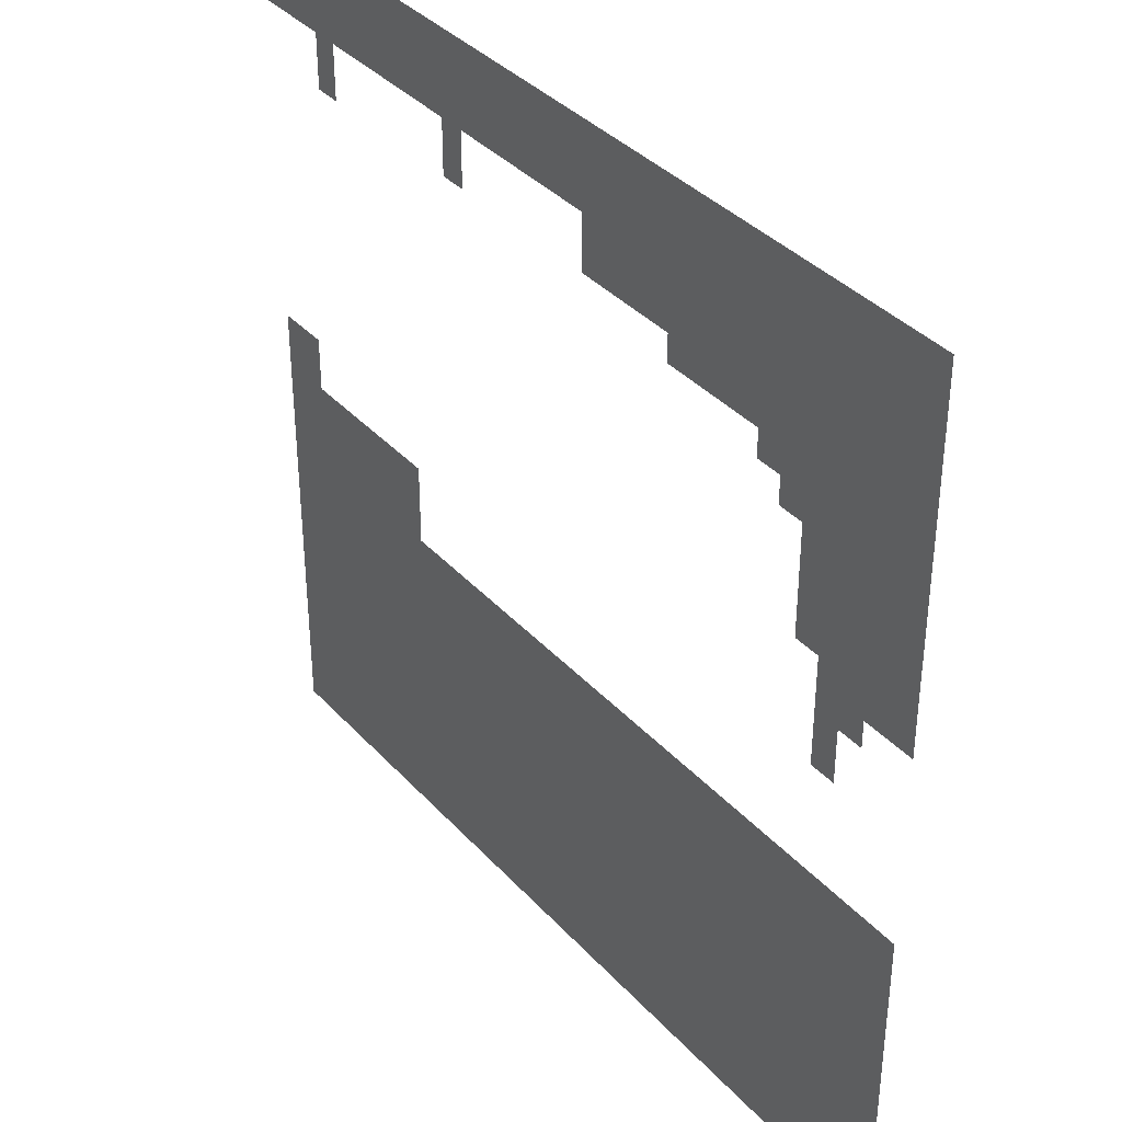
<metadata>
{"format":"obj","ext":"obj","renderer":"f3d","projection":"perspective","resolution":1024,"background":"white","views":[{"elev":37.1,"azim":53.5,"up":"+Y"}]}
</metadata>
<code>
o 02_Chunk_1_2
v 0 0 -1e-06
v -32 0 2e-06
v 0 32 -2e-06
v -32 32 1e-06
v -16 0 1e-06
v -32 16 1e-06
v -16 32 -1e-06
v 0 8 -1e-06
v -24 0 1e-06
v -8 32 -1e-06
v 0 24 -2e-06
v -8 0 0
v -32 8 2e-06
v -24 32 0
v -16 8 0
v -24 8 1e-06
v -8 8 -0
v 0 4 -1e-06
v -28 0 2e-06
v -4 32 -2e-06
v 0 20 -2e-06
v -12 0 0
v -32 12 2e-06
v -20 32 -0
v -16 12 0
v -4 16 -1e-06
v 0 12 -1e-06
v -20 0 1e-06
v -12 32 -1e-06
v 0 28 -2e-06
v -4 0 -0
v -32 4 2e-06
v -28 32 0
v -16 4 1e-06
v -24 12 1e-06
v -24 4 1e-06
v -20 8 1e-06
v -28 8 1e-06
v -8 12 -1e-06
v -8 4 -0
v -4 8 -1e-06
v -12 8 0
v -8 28 -1e-06
v -4 24 -1e-06
v -4 20 -1e-06
v -4 28 -2e-06
v -12 4 0
v -4 4 -1e-06
v -4 12 -1e-06
v -28 4 2e-06
v -20 4 1e-06
v -20 12 1e-06
v -28 12 1e-06
v -12 12 -0
v -12 28 -1e-06
v -28 28 1e-06
v 0 2 -1e-06
v -30 0 2e-06
v -32 30 1e-06
v -2 32 -2e-06
v -14 0 1e-06
v -32 14 1e-06
v -18 32 -1e-06
v -16 30 -1e-06
v 0 10 -1e-06
v -22 0 1e-06
v -10 32 -1e-06
v 0 26 -2e-06
v -6 0 -0
v -32 6 2e-06
v -26 32 0
v -16 6 0
v -24 14 1e-06
v -24 6 1e-06
v -18 8 1e-06
v -26 8 1e-06
v -8 6 -0
v -2 8 -1e-06
v -10 8 -0
v -8 30 -1e-06
v -2 24 -2e-06
v -24 30 0
v 0 6 -1e-06
v -26 0 2e-06
v -6 32 -2e-06
v 0 22 -2e-06
v -10 0 0
v -32 10 2e-06
v -22 32 -0
v -16 10 0
v -18 0 1e-06
v -14 32 -1e-06
v 0 30 -2e-06
v -2 0 -1e-06
v -32 2 2e-06
v -30 32 1e-06
v -16 2 1e-06
v -30 16 1e-06
v -24 10 1e-06
v -24 2 1e-06
v -22 8 1e-06
v -30 8 2e-06
v -8 10 -0
v -8 2 -0
v -6 8 -1e-06
v -14 8 0
v -8 26 -1e-06
v -6 24 -1e-06
v -20 30 -0
v -22 28 0
v -4 22 -1e-06
v -4 18 -1e-06
v -2 20 -1e-06
v -4 30 -2e-06
v -4 26 -1e-06
v -2 28 -2e-06
v -6 28 -1e-06
v -12 6 0
v -12 2 0
v -10 4 0
v -14 4 0
v -4 6 -1e-06
v -4 2 -0
v -2 4 -1e-06
v -6 4 -0
v -4 10 -1e-06
v -2 12 -1e-06
v -6 12 -1e-06
v -28 6 1e-06
v -28 2 2e-06
v -26 4 1e-06
v -30 4 2e-06
v -20 6 1e-06
v -20 2 1e-06
v -18 4 1e-06
v -22 4 1e-06
v -20 10 1e-06
v -18 12 0
v -22 12 1e-06
v -28 14 1e-06
v -28 10 1e-06
v -26 12 1e-06
v -30 12 1e-06
v -12 10 -0
v -10 12 -0
v -14 12 0
v -12 30 -1e-06
v -10 28 -1e-06
v -14 28 -1e-06
v -28 30 0
v -26 30 0
v -10 26 -1e-06
v -10 30 -1e-06
v -14 10 0
v -10 10 -0
v -30 10 1e-06
v -26 10 1e-06
v -26 14 1e-06
v -22 10 1e-06
v -18 10 0
v -22 2 1e-06
v -18 2 1e-06
v -18 6 1e-06
v -30 2 2e-06
v -26 2 1e-06
v -26 6 1e-06
v -6 10 -1e-06
v -2 10 -1e-06
v -6 2 -0
v -2 2 -1e-06
v -2 6 -1e-06
v -14 2 0
v -10 2 0
v -10 6 -0
v -6 26 -1e-06
v -2 26 -2e-06
v -2 30 -2e-06
v -2 18 -1e-06
v -2 22 -1e-06
v -18 30 -0
v -22 30 -0
v -6 30 -1e-06
v -14 6 0
v -6 6 -0
v -30 6 2e-06
v -22 6 1e-06
v -30 14 1e-06
v -14 30 -1e-06
v -30 30 1e-06
v 0 1 -1e-06
v -31 0 2e-06
v -32 31 1e-06
v -1 32 -2e-06
v -15 0 1e-06
v -32 15 1e-06
v -17 32 -1e-06
v -16 31 -1e-06
v 0 9 -1e-06
v -23 0 1e-06
v -9 32 -1e-06
v 0 25 -2e-06
v -7 0 -0
v -32 7 2e-06
v -25 32 0
v -16 7 0
v -24 15 1e-06
v -24 7 1e-06
v -17 8 0
v -25 8 1e-06
v -8 7 -0
v -1 8 -1e-06
v -9 8 -0
v -8 31 -1e-06
v -1 24 -2e-06
v -24 31 0
v 0 5 -1e-06
v -27 0 2e-06
v -5 32 -2e-06
v 0 21 -2e-06
v -11 0 0
v -32 11 2e-06
v -21 32 -0
v -16 11 0
v -19 0 1e-06
v -13 32 -1e-06
v 0 29 -2e-06
v -3 0 -0
v -32 3 2e-06
v -29 32 0
v -16 3 1e-06
v -24 11 1e-06
v -24 3 1e-06
v -21 8 1e-06
v -29 8 1e-06
v -8 11 -0
v -8 3 -0
v -5 8 -1e-06
v -13 8 0
v -8 27 -1e-06
v -5 24 -1e-06
v -20 31 -0
v -21 28 -0
v -4 23 -1e-06
v -4 19 -1e-06
v -1 20 -1e-06
v -5 20 -1e-06
v -4 31 -2e-06
v -4 27 -2e-06
v -1 28 -2e-06
v -5 28 -1e-06
v -12 7 0
v -12 3 0
v -9 4 -0
v -13 4 0
v -4 7 -1e-06
v -4 3 -0
v -1 4 -1e-06
v -5 4 -0
v -4 11 -1e-06
v -1 12 -1e-06
v -5 12 -1e-06
v -28 7 1e-06
v -28 3 2e-06
v -25 4 1e-06
v -29 4 2e-06
v -20 7 1e-06
v -20 3 1e-06
v -17 4 1e-06
v -21 4 1e-06
v -20 11 1e-06
v -17 12 0
v -21 12 1e-06
v -28 15 1e-06
v -28 11 1e-06
v -25 12 1e-06
v -29 12 1e-06
v -12 11 -0
v -9 12 -0
v -13 12 -0
v -12 31 -1e-06
v -12 27 -1e-06
v -9 28 -1e-06
v -13 28 -1e-06
v -28 31 0
v -28 27 1e-06
v -29 28 1e-06
v 0 3 -1e-06
v -29 0 2e-06
v -32 29 1e-06
v -3 32 -2e-06
v 0 19 -2e-06
v -13 0 0
v -32 13 2e-06
v -19 32 -0
v -16 29 -1e-06
v -3 16 -1e-06
v 0 11 -1e-06
v -21 0 1e-06
v -11 32 -1e-06
v 0 27 -2e-06
v -5 0 -0
v -32 5 2e-06
v -27 32 0
v -16 5 0
v -24 13 1e-06
v -24 5 1e-06
v -19 8 1e-06
v -27 8 1e-06
v -8 5 -0
v -3 8 -1e-06
v -11 8 -0
v -8 29 -1e-06
v -3 24 -1e-06
v -24 29 0
v 0 7 -1e-06
v -25 0 1e-06
v -7 32 -1e-06
v 0 23 -2e-06
v -9 0 0
v -32 9 2e-06
v -23 32 -0
v -16 9 0
v -17 0 1e-06
v -32 17 1e-06
v -15 32 -1e-06
v 0 31 -2e-06
v -1 0 -1e-06
v -32 1 2e-06
v -31 32 1e-06
v -16 1 1e-06
v -31 16 1e-06
v -24 9 1e-06
v -24 1 1e-06
v -23 8 1e-06
v -31 8 2e-06
v -8 9 -0
v -8 1 -0
v -7 8 -0
v -15 8 0
v -20 29 -0
v -4 21 -1e-06
v -4 17 -1e-06
v -3 20 -1e-06
v -4 29 -2e-06
v -4 25 -1e-06
v -3 28 -2e-06
v -7 28 -1e-06
v -12 5 0
v -12 1 0
v -11 4 0
v -15 4 0
v -4 5 -1e-06
v -4 1 -0
v -3 4 -1e-06
v -7 4 -0
v -4 9 -1e-06
v -3 12 -1e-06
v -7 12 -1e-06
v -28 5 2e-06
v -28 1 2e-06
v -27 4 1e-06
v -31 4 2e-06
v -20 5 1e-06
v -20 1 1e-06
v -19 4 1e-06
v -23 4 1e-06
v -20 9 1e-06
v -19 12 0
v -23 12 1e-06
v -28 13 1e-06
v -28 9 1e-06
v -27 12 1e-06
v -31 12 1e-06
v -12 9 -0
v -11 12 -0
v -15 12 0
v -12 29 -1e-06
v -11 28 -1e-06
v -15 28 -1e-06
v -28 29 0
v -26 31 0
v -26 29 0
v -25 30 0
v -27 30 0
v -14 27 -1e-06
v -10 27 -1e-06
v -9 26 -1e-06
v -11 26 -1e-06
v -10 31 -1e-06
v -10 29 -1e-06
v -9 30 -1e-06
v -11 30 -1e-06
v -14 11 0
v -14 9 0
v -13 10 0
v -15 10 0
v -10 11 -0
v -10 9 -0
v -9 10 -0
v -11 10 -0
v -30 11 1e-06
v -30 9 2e-06
v -29 10 1e-06
v -31 10 2e-06
v -26 11 1e-06
v -26 9 1e-06
v -25 10 1e-06
v -27 10 1e-06
v -26 15 1e-06
v -26 13 1e-06
v -25 14 1e-06
v -27 14 1e-06
v -22 11 1e-06
v -22 9 1e-06
v -21 10 1e-06
v -23 10 1e-06
v -18 11 0
v -18 9 0
v -17 10 0
v -19 10 1e-06
v -22 3 1e-06
v -22 1 1e-06
v -21 2 1e-06
v -23 2 1e-06
v -18 3 1e-06
v -18 1 1e-06
v -17 2 1e-06
v -19 2 1e-06
v -18 7 1e-06
v -18 5 1e-06
v -17 6 1e-06
v -19 6 1e-06
v -30 3 2e-06
v -30 1 2e-06
v -29 2 2e-06
v -31 2 2e-06
v -26 3 1e-06
v -26 1 2e-06
v -25 2 1e-06
v -27 2 2e-06
v -26 7 1e-06
v -26 5 1e-06
v -25 6 1e-06
v -27 6 1e-06
v -6 11 -1e-06
v -6 9 -1e-06
v -5 10 -1e-06
v -7 10 -1e-06
v -2 11 -1e-06
v -2 9 -1e-06
v -1 10 -1e-06
v -3 10 -1e-06
v -6 3 -0
v -6 1 -0
v -5 2 -0
v -7 2 -0
v -2 3 -1e-06
v -2 1 -1e-06
v -1 2 -1e-06
v -3 2 -1e-06
v -2 7 -1e-06
v -2 5 -1e-06
v -1 6 -1e-06
v -3 6 -1e-06
v -14 3 0
v -14 1 0
v -13 2 0
v -15 2 1e-06
v -10 3 0
v -10 1 0
v -9 2 0
v -11 2 0
v -10 7 -0
v -10 5 -0
v -9 6 -0
v -11 6 0
v -6 27 -1e-06
v -6 25 -1e-06
v -5 26 -1e-06
v -7 26 -1e-06
v -2 27 -2e-06
v -2 25 -2e-06
v -1 26 -2e-06
v -3 26 -2e-06
v -2 31 -2e-06
v -2 29 -2e-06
v -1 30 -2e-06
v -3 30 -2e-06
v -2 19 -1e-06
v -3 18 -1e-06
v -2 23 -2e-06
v -2 21 -1e-06
v -1 22 -2e-06
v -3 22 -1e-06
v -22 27 0
v -18 31 -0
v -18 29 -0
v -17 30 -1e-06
v -19 30 -0
v -30 17 1e-06
v -22 31 -0
v -22 29 -0
v -21 30 -0
v -23 30 0
v -5 22 -1e-06
v -6 31 -2e-06
v -6 29 -1e-06
v -5 30 -2e-06
v -7 30 -1e-06
v -14 7 0
v -14 5 0
v -13 6 0
v -15 6 0
v -6 7 -0
v -6 5 -0
v -5 6 -1e-06
v -7 6 -0
v -30 7 2e-06
v -30 5 2e-06
v -29 6 2e-06
v -31 6 2e-06
v -22 7 1e-06
v -22 5 1e-06
v -21 6 1e-06
v -23 6 1e-06
v -30 15 1e-06
v -30 13 1e-06
v -29 14 1e-06
v -31 14 1e-06
v -14 31 -1e-06
v -14 29 -1e-06
v -13 30 -1e-06
v -15 30 -1e-06
v -30 31 1e-06
v -30 29 1e-06
v -29 30 1e-06
v -31 30 1e-06
v -31 29 1e-06
v -29 29 1e-06
v -29 31 0
v -15 29 -1e-06
v -13 29 -1e-06
v -13 31 -1e-06
v -31 13 1e-06
v -29 13 1e-06
v -29 15 1e-06
v -23 5 1e-06
v -21 5 1e-06
v -21 7 1e-06
v -31 5 2e-06
v -29 5 2e-06
v -29 7 2e-06
v -7 5 -0
v -5 5 -0
v -5 7 -1e-06
v -15 5 0
v -13 5 0
v -13 7 0
v -7 29 -1e-06
v -5 29 -2e-06
v -5 31 -2e-06
v -5 21 -1e-06
v -5 23 -1e-06
v -23 29 0
v -21 29 -0
v -21 31 -0
v -31 17 1e-06
v -19 29 -0
v -17 29 -0
v -17 31 -1e-06
v -21 27 -0
v -3 21 -1e-06
v -1 21 -2e-06
v -1 23 -2e-06
v -3 17 -1e-06
v -1 19 -1e-06
v -3 29 -2e-06
v -1 29 -2e-06
v -1 31 -2e-06
v -3 25 -2e-06
v -1 25 -2e-06
v -1 27 -2e-06
v -7 25 -1e-06
v -5 25 -1e-06
v -5 27 -1e-06
v -11 5 0
v -9 5 -0
v -9 7 -0
v -11 1 0
v -9 1 0
v -9 3 -0
v -15 1 1e-06
v -13 1 0
v -13 3 0
v -3 5 -1e-06
v -1 5 -1e-06
v -1 7 -1e-06
v -3 1 -0
v -1 1 -1e-06
v -1 3 -1e-06
v -7 1 -0
v -5 1 -0
v -5 3 -0
v -3 9 -1e-06
v -1 9 -1e-06
v -1 11 -1e-06
v -7 9 -0
v -5 9 -1e-06
v -5 11 -1e-06
v -27 5 1e-06
v -25 5 1e-06
v -25 7 1e-06
v -27 1 2e-06
v -25 1 1e-06
v -25 3 1e-06
v -31 1 2e-06
v -29 1 2e-06
v -29 3 2e-06
v -19 5 1e-06
v -17 5 1e-06
v -17 7 0
v -19 1 1e-06
v -17 1 1e-06
v -17 3 1e-06
v -23 1 1e-06
v -21 1 1e-06
v -21 3 1e-06
v -19 9 1e-06
v -17 9 0
v -17 11 0
v -23 9 1e-06
v -21 9 1e-06
v -21 11 1e-06
v -27 13 1e-06
v -25 13 1e-06
v -25 15 1e-06
v -27 9 1e-06
v -25 9 1e-06
v -25 11 1e-06
v -31 9 2e-06
v -29 9 1e-06
v -29 11 1e-06
v -11 9 -0
v -9 9 -0
v -9 11 -0
v -15 9 0
v -13 9 0
v -13 11 -0
v -11 29 -1e-06
v -9 29 -1e-06
v -9 31 -1e-06
v -9 27 -1e-06
v -13 27 -1e-06
v -27 29 0
v -25 29 0
v -25 31 0
v -29 27 1e-06
v -27 31 0
v -15 27 -1e-06
v -11 27 -1e-06
v -11 31 -1e-06
v -15 11 0
v -11 11 -0
v -31 11 2e-06
v -27 11 1e-06
v -27 15 1e-06
v -23 11 1e-06
v -19 11 0
v -23 3 1e-06
v -19 3 1e-06
v -19 7 1e-06
v -31 3 2e-06
v -27 3 2e-06
v -27 7 1e-06
v -7 11 -1e-06
v -3 11 -1e-06
v -7 3 -0
v -3 3 -1e-06
v -3 7 -1e-06
v -15 3 0
v -11 3 0
v -11 7 -0
v -7 27 -1e-06
v -3 27 -2e-06
v -3 31 -2e-06
v -3 19 -1e-06
v -3 23 -1e-06
v -19 31 -0
v -23 31 -0
v -7 31 -1e-06
v -15 7 0
v -7 7 -0
v -31 7 2e-06
v -23 7 1e-06
v -31 15 1e-06
v -15 31 -1e-06
v -31 31 1e-06
f 697 192 4 329
f 696 197 7 325
f 695 195 6 331
f 694 207 16 334
f 693 203 13 335
f 692 210 17 338
f 691 205 15 339
f 690 213 10 317
f 689 215 14 321
f 688 241 24 294
f 687 243 44 313
f 686 244 45 343
f 685 247 20 290
f 684 248 46 346
f 683 239 43 347
f 682 251 42 311
f 681 252 47 350
f 680 230 34 351
f 679 255 41 310
f 678 256 48 354
f 677 236 40 355
f 676 259 49 357
f 675 235 39 358
f 674 262 38 308
f 673 263 50 361
f 672 228 32 362
f 671 266 37 307
f 670 267 51 365
f 669 232 36 366
f 668 270 52 368
f 667 231 35 369
f 665 274 53 372
f 664 221 23 373
f 663 277 54 375
f 662 223 25 376
f 661 280 29 299
f 660 281 55 378
f 658 284 33 303
f 656 381 71 204
f 655 382 151 383
f 654 380 150 384
f 653 385 149 283
f 652 386 148 282
f 651 389 67 200
f 650 390 153 391
f 649 377 147 392
f 648 393 146 279
f 647 394 154 395
f 646 322 90 396
f 645 397 145 278
f 644 398 155 399
f 643 374 144 400
f 642 401 143 276
f 641 402 156 403
f 640 320 88 404
f 639 405 142 275
f 638 406 157 407
f 637 371 141 408
f 635 410 158 411
f 634 370 140 412
f 633 413 139 272
f 632 414 159 415
f 631 332 99 416
f 630 417 138 271
f 629 418 160 419
f 628 367 137 420
f 627 421 136 269
f 626 422 161 423
f 625 333 100 424
f 624 425 135 268
f 623 426 162 427
f 622 364 134 428
f 621 429 75 208
f 620 430 163 431
f 619 363 133 432
f 618 433 132 265
f 617 434 164 435
f 616 328 95 436
f 615 437 131 264
f 614 438 165 439
f 613 360 130 440
f 612 441 76 209
f 611 442 166 443
f 610 359 129 444
f 609 445 128 261
f 608 446 167 447
f 607 336 103 448
f 606 449 127 260
f 605 450 168 451
f 604 356 126 452
f 603 453 125 258
f 602 454 169 455
f 601 337 104 456
f 600 457 124 257
f 599 458 170 459
f 598 353 123 460
f 597 461 78 211
f 596 462 171 463
f 595 352 122 464
f 594 465 121 254
f 593 466 172 467
f 592 330 97 468
f 591 469 120 253
f 590 470 173 471
f 589 349 119 472
f 588 473 79 212
f 587 474 174 475
f 586 348 118 476
f 585 477 117 250
f 584 478 175 479
f 582 481 116 249
f 581 482 176 483
f 580 345 115 484
f 579 485 60 193
f 578 486 177 487
f 577 344 114 488
f 576 489 113 245
f 575 342 112 490
f 574 491 81 214
f 573 492 179 493
f 572 341 111 494
f 571 495 110 242
f 570 496 63 196
f 569 497 180 498
f 568 340 109 499
f 566 501 89 222
f 565 502 181 503
f 564 314 82 504
f 561 506 85 218
f 560 507 182 508
f 559 312 80 509
f 558 510 106 238
f 557 511 183 512
f 556 304 72 513
f 555 514 105 237
f 554 515 184 516
f 553 309 77 517
f 552 518 102 234
f 551 519 185 520
f 550 302 70 521
f 549 522 101 233
f 548 523 186 524
f 547 306 74 525
f 545 527 187 528
f 544 293 62 529
f 543 530 92 225
f 542 531 188 532
f 541 295 64 533
f 540 534 96 229
f 539 535 189 536
f 538 289 59 537
f 535 538 537 189
f 380 539 536 150
f 56 286 539 380
f 284 540 229 33
f 150 536 540 284
f 536 189 534 540
f 531 541 533 188
f 149 379 541 531
f 377 542 532 147
f 55 283 542 377
f 283 149 531 542
f 280 543 225 29
f 147 532 543 280
f 532 188 530 543
f 527 544 529 187
f 143 373 544 527
f 373 23 293 544
f 370 545 528 140
f 53 276 545 370
f 276 143 527 545
f 140 528 546 273
f 528 187 526 546
f 523 547 525 186
f 136 366 547 523
f 366 36 306 547
f 363 548 524 133
f 51 269 548 363
f 269 136 523 548
f 266 549 233 37
f 133 524 549 266
f 524 186 522 549
f 519 550 521 185
f 132 362 550 519
f 362 32 302 550
f 359 551 520 129
f 50 265 551 359
f 265 132 519 551
f 262 552 234 38
f 129 520 552 262
f 520 185 518 552
f 515 553 517 184
f 125 355 553 515
f 355 40 309 553
f 352 554 516 122
f 48 258 554 352
f 258 125 515 554
f 255 555 237 41
f 122 516 555 255
f 516 184 514 555
f 511 556 513 183
f 121 351 556 511
f 351 34 304 556
f 348 557 512 118
f 47 254 557 348
f 254 121 511 557
f 251 558 238 42
f 118 512 558 251
f 512 183 510 558
f 507 559 509 182
f 117 347 559 507
f 347 43 312 559
f 344 560 508 114
f 46 250 560 344
f 250 117 507 560
f 247 561 218 20
f 114 508 561 247
f 508 182 506 561
f 341 562 505 111
f 45 246 562 341
f 243 563 240 44
f 111 505 563 243
f 502 564 504 181
f 340 565 503 109
f 242 110 502 565
f 241 566 222 24
f 109 503 566 241
f 503 181 501 566
f 98 331 567 500
f 331 6 324 567
f 497 568 499 180
f 295 569 498 64
f 197 570 196 7
f 64 498 570 197
f 498 180 496 570
f 492 572 494 179
f 113 343 572 492
f 343 45 341 572
f 219 573 493 86
f 21 245 573 219
f 245 113 492 573
f 318 574 214 11
f 86 493 574 318
f 493 179 491 574
f 296 26 342 575
f 291 576 245 21
f 486 577 488 177
f 116 346 577 486
f 346 46 344 577
f 226 578 487 93
f 30 249 578 226
f 249 116 486 578
f 326 579 193 3
f 93 487 579 326
f 487 177 485 579
f 482 580 484 176
f 81 313 580 482
f 313 44 345 580
f 201 581 483 68
f 11 214 581 201
f 214 81 482 581
f 300 582 249 30
f 68 483 582 300
f 483 176 481 582
f 478 583 480 175
f 345 584 479 115
f 44 240 584 345
f 240 108 478 584
f 248 585 250 46
f 115 479 585 248
f 479 175 477 585
f 474 586 476 174
f 120 350 586 474
f 350 47 348 586
f 309 587 475 77
f 40 253 587 309
f 253 120 474 587
f 210 588 212 17
f 77 475 588 210
f 475 174 473 588
f 470 589 472 173
f 87 220 589 470
f 220 22 349 589
f 337 590 471 104
f 12 319 590 337
f 319 87 470 590
f 236 591 253 40
f 104 471 591 236
f 471 173 469 591
f 466 592 468 172
f 61 194 592 466
f 194 5 330 592
f 349 593 467 119
f 22 292 593 349
f 292 61 466 593
f 252 594 254 47
f 119 467 594 252
f 467 172 465 594
f 462 595 464 171
f 124 354 595 462
f 354 48 352 595
f 216 596 463 83
f 18 257 596 216
f 257 124 462 596
f 315 597 211 8
f 83 463 597 315
f 463 171 461 597
f 458 598 460 170
f 94 227 598 458
f 227 31 353 598
f 190 599 459 57
f 1 327 599 190
f 327 94 458 599
f 287 600 257 18
f 57 459 600 287
f 459 170 457 600
f 454 601 456 169
f 69 202 601 454
f 202 12 337 601
f 353 602 455 123
f 31 301 602 353
f 301 69 454 602
f 256 603 258 48
f 123 455 603 256
f 455 169 453 603
f 450 604 452 168
f 78 310 604 450
f 310 41 356 604
f 198 605 451 65
f 8 211 605 198
f 211 78 450 605
f 297 606 260 27
f 65 451 606 297
f 451 168 449 606
f 446 607 448 167
f 105 338 607 446
f 338 17 336 607
f 356 608 447 126
f 41 237 608 356
f 237 105 446 608
f 259 609 261 49
f 126 447 609 259
f 447 167 445 609
f 442 610 444 166
f 131 361 610 442
f 361 50 359 610
f 306 611 443 74
f 36 264 611 306
f 264 131 442 611
f 207 612 209 16
f 74 443 612 207
f 443 166 441 612
f 438 613 440 165
f 84 217 613 438
f 217 19 360 613
f 333 614 439 100
f 9 316 614 333
f 316 84 438 614
f 232 615 264 36
f 100 439 615 232
f 439 165 437 615
f 434 616 436 164
f 58 191 616 434
f 191 2 328 616
f 360 617 435 130
f 19 288 617 360
f 288 58 434 617
f 263 618 265 50
f 130 435 618 263
f 435 164 433 618
f 430 619 432 163
f 135 365 619 430
f 365 51 363 619
f 304 620 431 72
f 34 268 620 304
f 268 135 430 620
f 205 621 208 15
f 72 431 621 205
f 431 163 429 621
f 426 622 428 162
f 91 224 622 426
f 224 28 364 622
f 330 623 427 97
f 5 323 623 330
f 323 91 426 623
f 230 624 268 34
f 97 427 624 230
f 427 162 425 624
f 422 625 424 161
f 66 199 625 422
f 199 9 333 625
f 364 626 423 134
f 28 298 626 364
f 298 66 422 626
f 267 627 269 51
f 134 423 627 267
f 423 161 421 627
f 418 628 420 160
f 75 307 628 418
f 307 37 367 628
f 322 629 419 90
f 15 208 629 322
f 208 75 418 629
f 223 630 271 25
f 90 419 630 223
f 419 160 417 630
f 414 631 416 159
f 101 334 631 414
f 334 16 332 631
f 367 632 415 137
f 37 233 632 367
f 233 101 414 632
f 270 633 272 52
f 137 415 633 270
f 415 159 413 633
f 410 634 412 158
f 142 372 634 410
f 372 53 370 634
f 305 635 411 73
f 35 275 635 305
f 275 142 410 635
f 73 411 636 206
f 411 158 409 636
f 406 637 408 157
f 76 308 637 406
f 308 38 371 637
f 332 638 407 99
f 16 209 638 332
f 209 76 406 638
f 231 639 275 35
f 99 407 639 231
f 407 157 405 639
f 402 640 404 156
f 102 335 640 402
f 335 13 320 640
f 371 641 403 141
f 38 234 641 371
f 234 102 402 641
f 274 642 276 53
f 141 403 642 274
f 403 156 401 642
f 398 643 400 155
f 79 311 643 398
f 311 42 374 643
f 336 644 399 103
f 17 212 644 336
f 212 79 398 644
f 235 645 278 39
f 103 399 645 235
f 399 155 397 645
f 394 646 396 154
f 106 339 646 394
f 339 15 322 646
f 374 647 395 144
f 42 238 647 374
f 238 106 394 647
f 277 648 279 54
f 144 395 648 277
f 395 154 393 648
f 390 649 392 153
f 148 378 649 390
f 378 55 377 649
f 312 650 391 80
f 43 282 650 312
f 282 148 390 650
f 213 651 200 10
f 80 391 651 213
f 391 153 389 651
f 239 652 282 43
f 107 387 652 239
f 387 152 386 652
f 281 653 283 55
f 382 654 384 151
f 314 655 383 82
f 215 656 204 14
f 82 383 656 215
f 383 151 381 656
f 285 657 286 56
f 381 658 303 71
f 151 384 658 381
f 384 150 284 658
f 385 659 379 149
f 386 660 378 148
f 152 388 660 386
f 389 661 299 67
f 153 392 661 389
f 392 147 280 661
f 393 662 376 146
f 154 396 662 393
f 396 90 223 662
f 397 663 375 145
f 155 400 663 397
f 400 144 277 663
f 401 664 373 143
f 156 404 664 401
f 404 88 221 664
f 405 665 372 142
f 157 408 665 405
f 408 141 274 665
f 158 412 666 409
f 412 140 273 666
f 413 667 369 139
f 159 416 667 413
f 416 99 231 667
f 417 668 368 138
f 160 420 668 417
f 420 137 270 668
f 421 669 366 136
f 161 424 669 421
f 424 100 232 669
f 425 670 365 135
f 162 428 670 425
f 428 134 267 670
f 429 671 307 75
f 163 432 671 429
f 432 133 266 671
f 433 672 362 132
f 164 436 672 433
f 436 95 228 672
f 437 673 361 131
f 165 440 673 437
f 440 130 263 673
f 441 674 308 76
f 166 444 674 441
f 444 129 262 674
f 445 675 358 128
f 167 448 675 445
f 448 103 235 675
f 449 676 357 127
f 168 452 676 449
f 452 126 259 676
f 453 677 355 125
f 169 456 677 453
f 456 104 236 677
f 457 678 354 124
f 170 460 678 457
f 460 123 256 678
f 461 679 310 78
f 171 464 679 461
f 464 122 255 679
f 465 680 351 121
f 172 468 680 465
f 468 97 230 680
f 469 681 350 120
f 173 472 681 469
f 472 119 252 681
f 473 682 311 79
f 174 476 682 473
f 476 118 251 682
f 477 683 347 117
f 175 480 683 477
f 480 107 239 683
f 481 684 346 116
f 176 484 684 481
f 484 115 248 684
f 485 685 290 60
f 177 488 685 485
f 488 114 247 685
f 489 686 343 113
f 178 490 686 489
f 490 112 244 686
f 491 687 313 81
f 179 494 687 491
f 494 111 243 687
f 496 688 294 63
f 180 499 688 496
f 499 109 241 688
f 501 689 321 89
f 181 504 689 501
f 504 82 215 689
f 506 690 317 85
f 182 509 690 506
f 509 80 213 690
f 510 691 339 106
f 183 513 691 510
f 513 72 205 691
f 514 692 338 105
f 184 517 692 514
f 517 77 210 692
f 518 693 335 102
f 185 521 693 518
f 521 70 203 693
f 522 694 334 101
f 186 525 694 522
f 525 74 207 694
f 526 695 331 98
f 187 529 695 526
f 529 62 195 695
f 530 696 325 92
f 188 533 696 530
f 533 64 197 696
f 534 697 329 96
f 189 537 697 534
f 537 59 192 697

</code>
